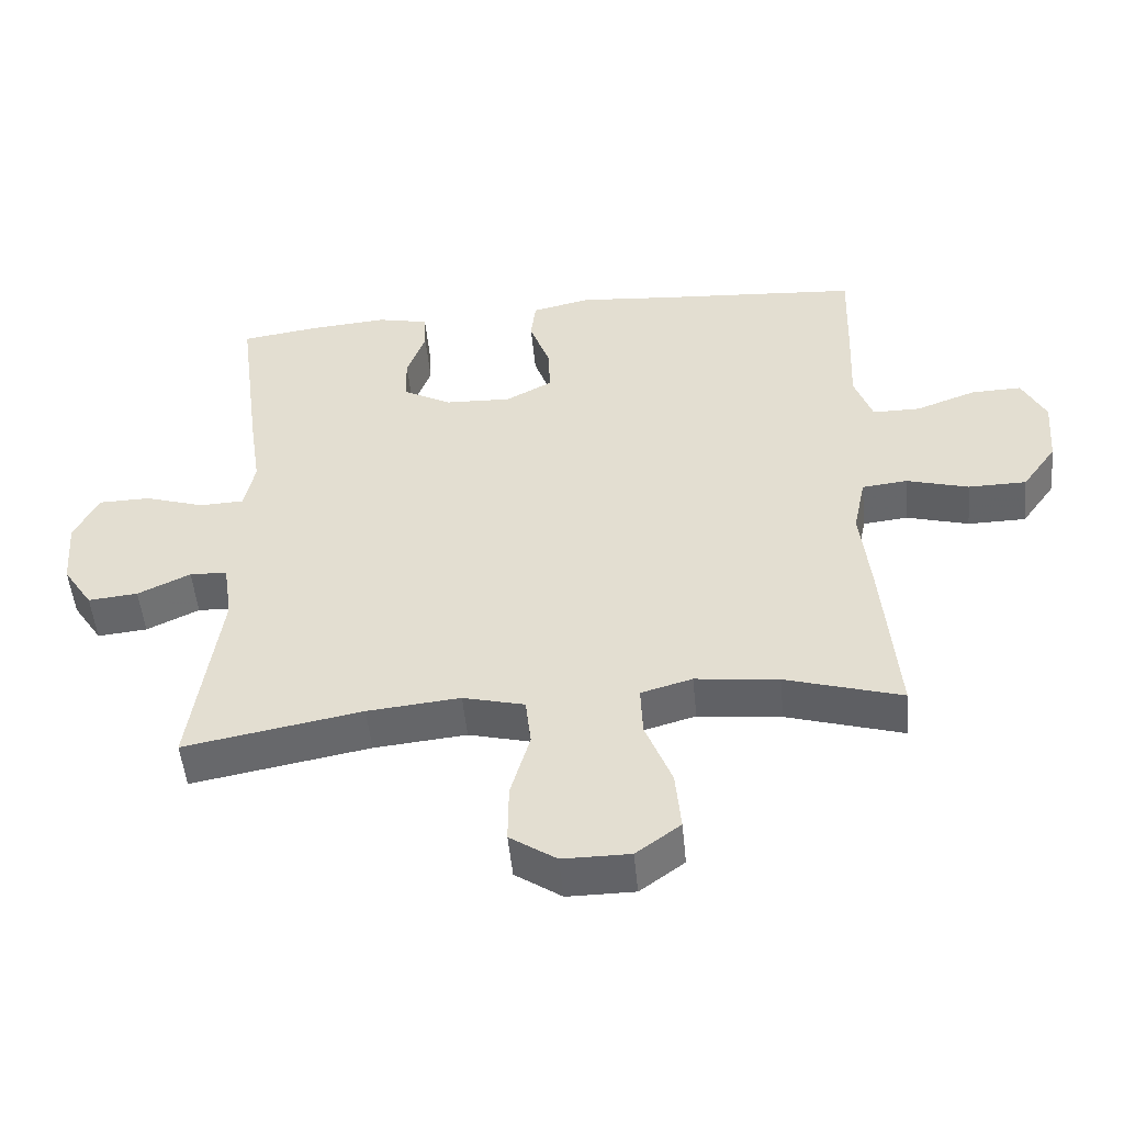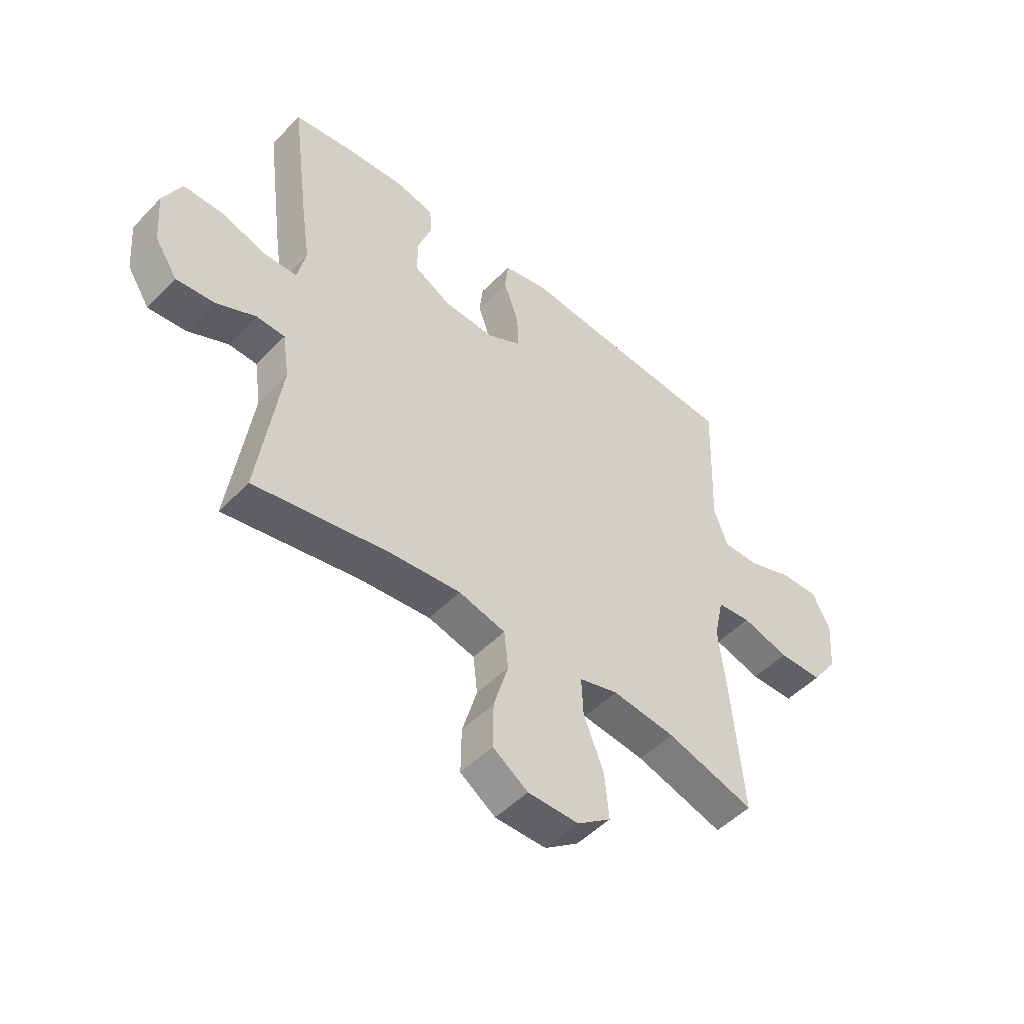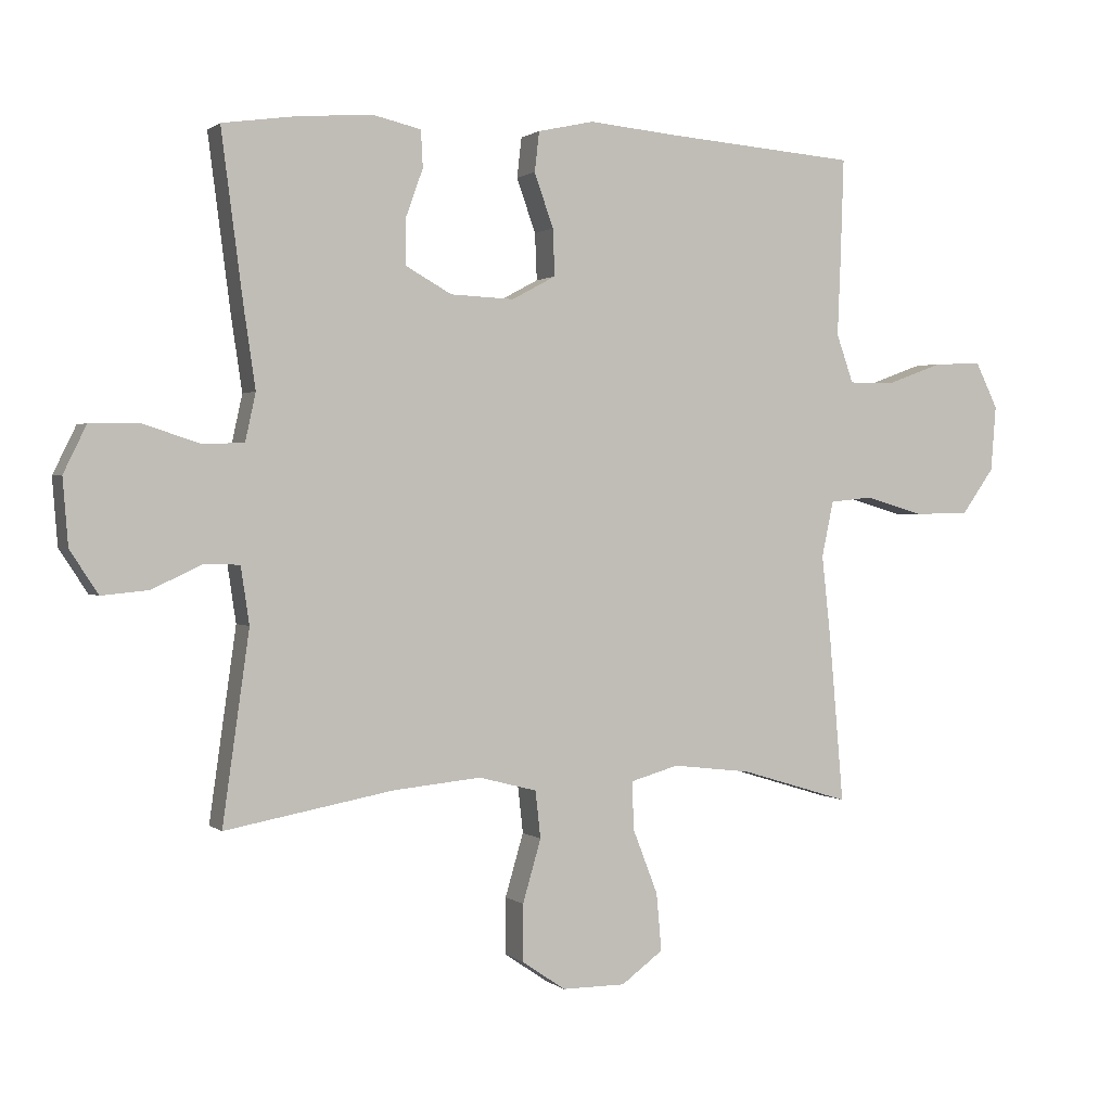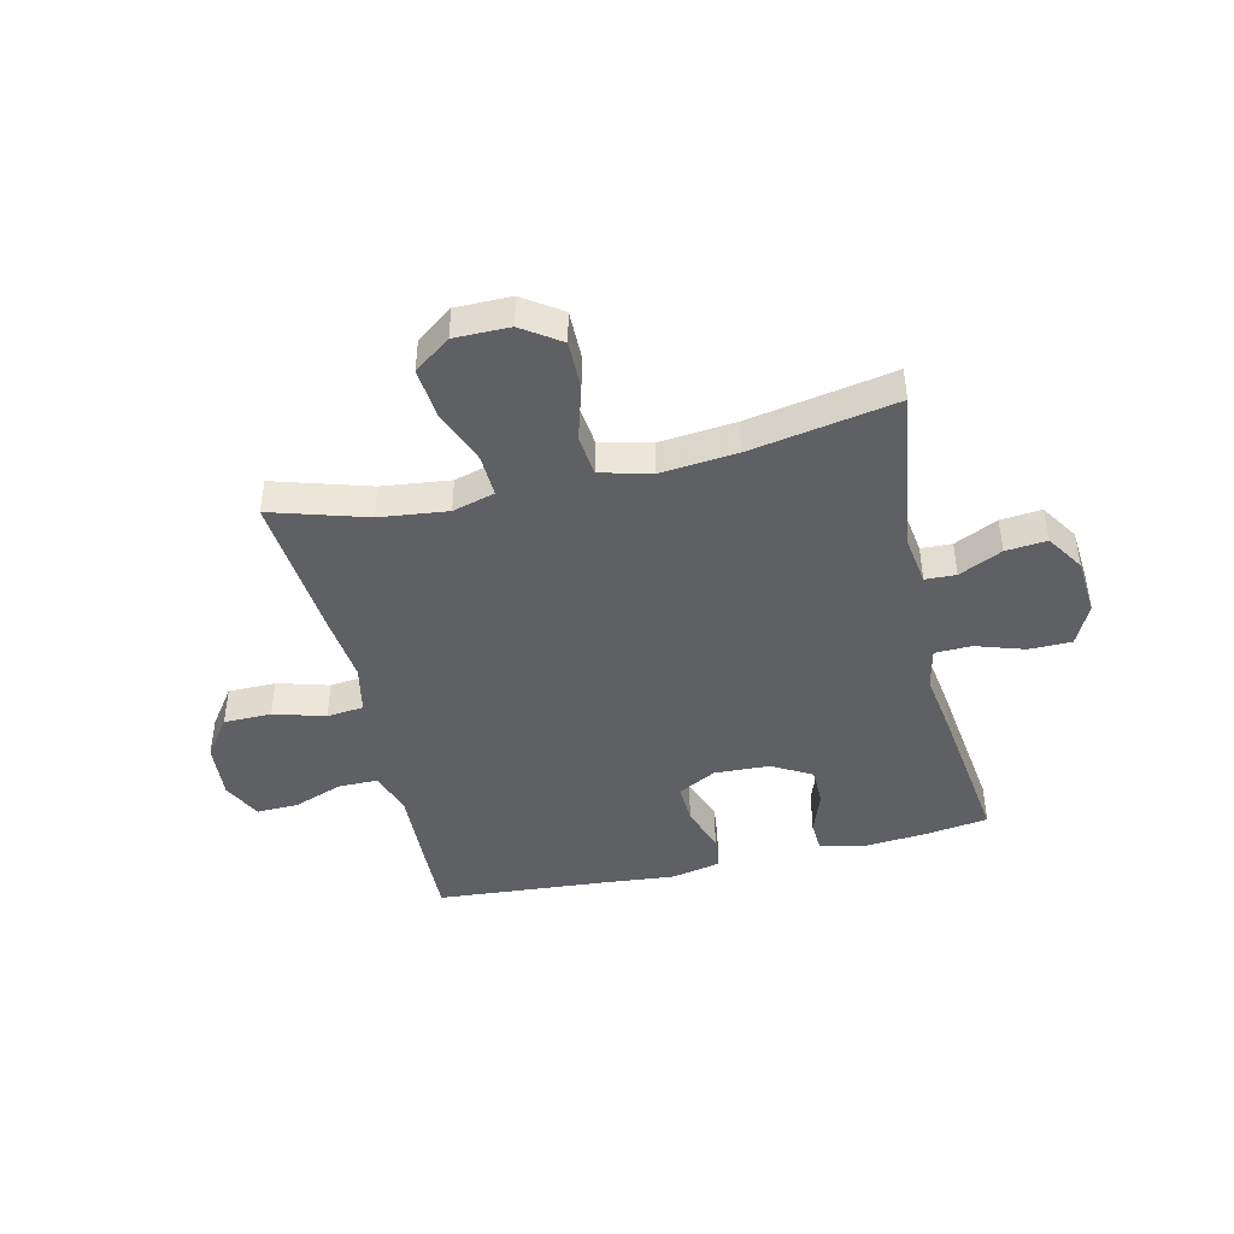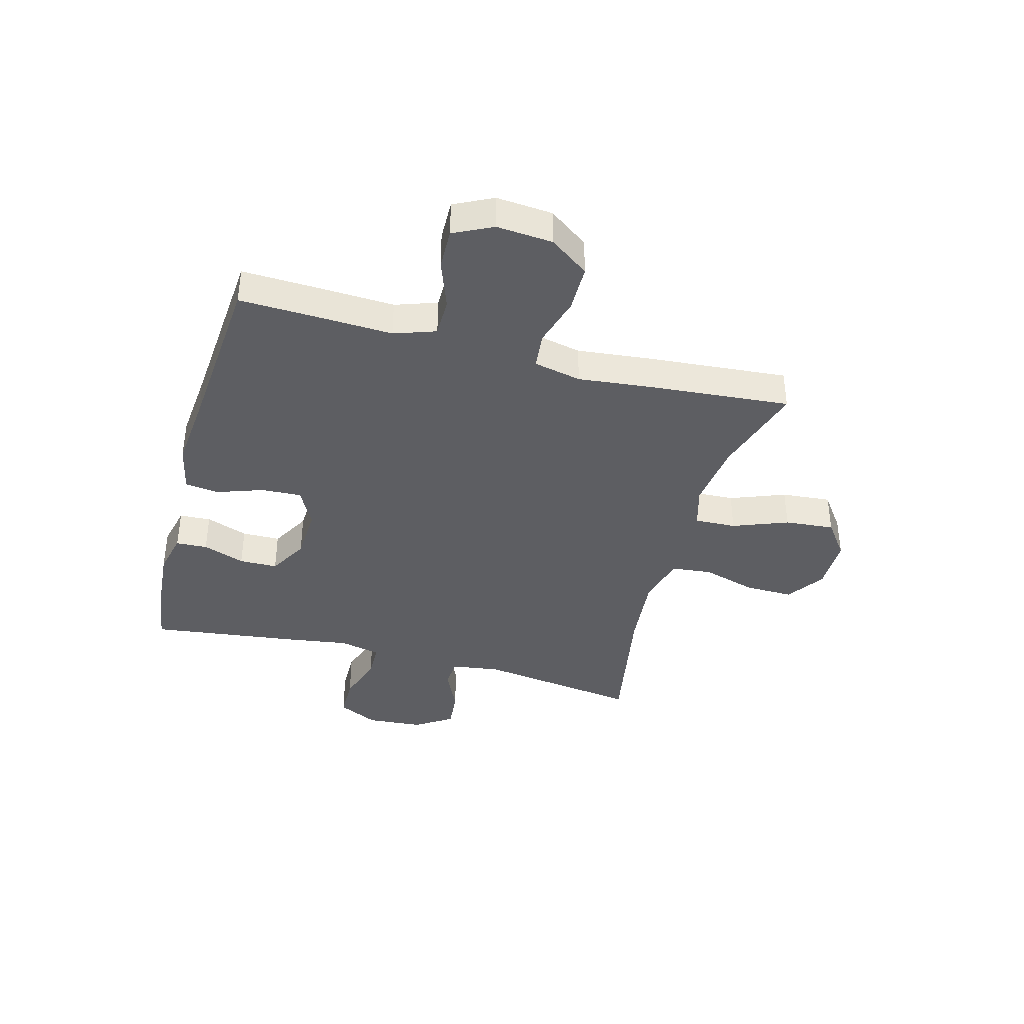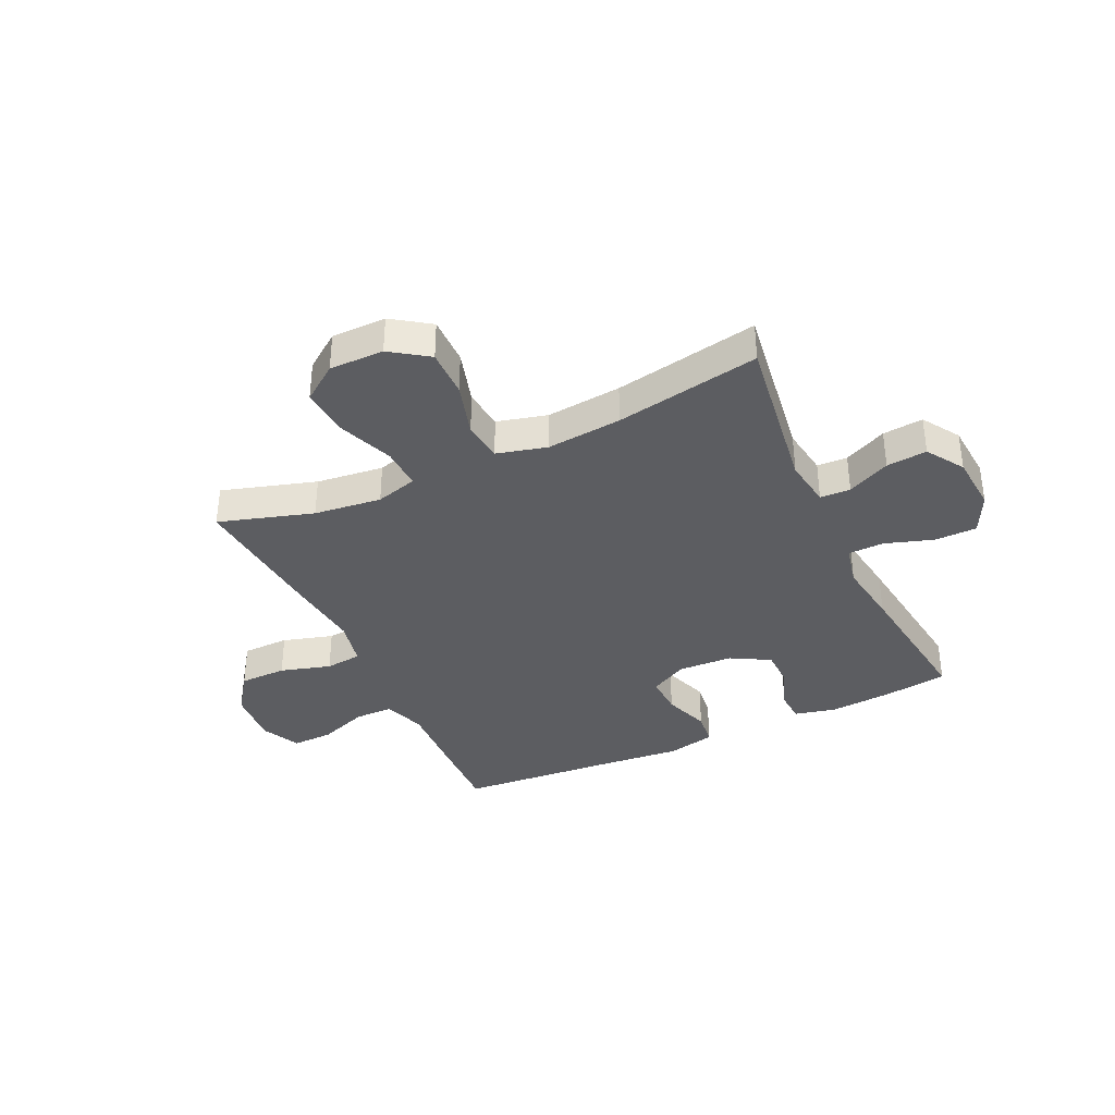
<metadata>
{"format":"obj","ext":"obj","renderer":"f3d","projection":"perspective","resolution":1024,"background":"white","views":[{"elev":-51.0,"azim":5.5,"up":"+Z"},{"elev":-50.0,"azim":-41.8,"up":"+Z"},{"elev":1.1,"azim":-22.8,"up":"+Z"},{"elev":-43.9,"azim":-166.9,"up":"+Y"},{"elev":-38.9,"azim":74.7,"up":"+Y"},{"elev":-36.7,"azim":-155.0,"up":"+Y"}]}
</metadata>
<code>
v 0.5 0.07 0.5
v 0.495 0.07 0.345
v 0.49 0.07 0.228
v 0.516 0.07 0.154
v 0.585 0.07 0.154
v 0.672 0.07 0.186
v 0.745 0.07 0.188
v 0.779 0.07 0.119
v 0.771 0.07 0.019
v 0.721 0.07 -0.051
v 0.637 0.07 -0.052
v 0.547 0.07 -0.026
v 0.482 0.07 -0.033
v 0.464 0.07 -0.118
v 0.478 0.07 -0.246
v 0.5 0.07 -0.5
v 0.332 0.07 -0.449
v 0.212 0.07 -0.435
v 0.138 0.07 -0.456
v 0.141 0.07 -0.53
v 0.179 0.07 -0.628
v 0.187 0.07 -0.716
v 0.123 0.07 -0.763
v 0.026 0.07 -0.763
v -0.041 0.07 -0.717
v -0.04 0.07 -0.631
v -0.012 0.07 -0.535
v -0.02 0.07 -0.463
v -0.109 0.07 -0.44
v -0.243 0.07 -0.453
v -0.5 0.07 -0.5
v -0.459 0.07 -0.21
v -0.472 0.07 -0.123
v -0.526 0.07 -0.121
v -0.602 0.07 -0.157
v -0.674 0.07 -0.164
v -0.717 0.07 -0.098
v -0.725 0.07 0.003
v -0.69 0.07 0.075
v -0.615 0.07 0.076
v -0.529 0.07 0.048
v -0.465 0.07 0.05
v -0.449 0.07 0.123
v -0.466 0.07 0.238
v -0.5 0.07 0.5
v -0.388 0.07 0.516
v -0.274 0.07 0.525
v -0.2 0.07 0.508
v -0.197 0.07 0.452
v -0.224 0.07 0.377
v -0.223 0.07 0.309
v -0.153 0.07 0.27
v -0.056 0.07 0.266
v 0.011 0.07 0.302
v 0.008 0.07 0.373
v -0.021 0.07 0.455
v -0.014 0.07 0.516
v 0.072 0.07 0.535
v 0.203 0.07 0.523
v 0.5 0 0.5
v 0.495 0 0.345
v 0.49 0 0.228
v 0.516 0 0.154
v 0.585 0 0.154
v 0.672 0 0.186
v 0.745 0 0.188
v 0.779 0 0.119
v 0.771 0 0.019
v 0.721 0 -0.051
v 0.637 0 -0.052
v 0.547 0 -0.026
v 0.482 0 -0.033
v 0.464 0 -0.118
v 0.478 0 -0.246
v 0.5 0 -0.5
v 0.332 0 -0.449
v 0.212 0 -0.435
v 0.138 0 -0.456
v 0.141 0 -0.53
v 0.179 0 -0.628
v 0.187 0 -0.716
v 0.123 0 -0.763
v 0.026 0 -0.763
v -0.041 0 -0.717
v -0.04 0 -0.631
v -0.012 0 -0.535
v -0.02 0 -0.463
v -0.109 0 -0.44
v -0.243 0 -0.453
v -0.5 0 -0.5
v -0.459 0 -0.21
v -0.472 0 -0.123
v -0.526 0 -0.121
v -0.602 0 -0.157
v -0.674 0 -0.164
v -0.717 0 -0.098
v -0.725 0 0.003
v -0.69 0 0.075
v -0.615 0 0.076
v -0.529 0 0.048
v -0.465 0 0.05
v -0.449 0 0.123
v -0.466 0 0.238
v -0.5 0 0.5
v -0.388 0 0.516
v -0.274 0 0.525
v -0.2 0 0.508
v -0.197 0 0.452
v -0.224 0 0.377
v -0.223 0 0.309
v -0.153 0 0.27
v -0.056 0 0.266
v 0.011 0 0.302
v 0.008 0 0.373
v -0.021 0 0.455
v -0.014 0 0.516
v 0.072 0 0.535
v 0.203 0 0.523
f 56 57 58 59
f 55 56 59 1
f 54 55 1 2
f 53 54 2 3
f 52 53 3 4
f 47 48 49 50
f 47 50 51
f 46 47 51
f 43 44 45 46
f 43 46 51
f 42 43 51 52
f 38 39 40 41
f 38 41 42
f 37 38 42
f 34 35 36 37
f 33 34 37 42
f 32 33 42 52
f 30 31 32 52
f 24 25 26 27
f 24 27 28
f 23 24 28
f 20 21 22 23
f 19 20 23 28
f 18 19 28 29
f 14 15 16 17
f 13 14 17 18
f 9 10 11 12
f 9 12 13
f 8 9 13
f 5 6 7 8
f 4 5 8 13
f 29 30 52 4
f 4 13 18 29
f 118 117 116 115
f 60 118 115 114
f 61 60 114 113
f 62 61 113 112
f 63 62 112 111
f 109 108 107 106
f 110 109 106
f 110 106 105
f 105 104 103 102
f 110 105 102
f 111 110 102 101
f 100 99 98 97
f 101 100 97
f 101 97 96
f 96 95 94 93
f 101 96 93 92
f 111 101 92 91
f 111 91 90 89
f 86 85 84 83
f 87 86 83
f 87 83 82
f 82 81 80 79
f 87 82 79 78
f 88 87 78 77
f 76 75 74 73
f 77 76 73 72
f 71 70 69 68
f 72 71 68
f 72 68 67
f 67 66 65 64
f 72 67 64 63
f 63 111 89 88
f 88 77 72 63
f 1 60 61 2
f 2 61 62 3
f 3 62 63 4
f 4 63 64 5
f 5 64 65 6
f 6 65 66 7
f 7 66 67 8
f 8 67 68 9
f 9 68 69 10
f 10 69 70 11
f 11 70 71 12
f 12 71 72 13
f 13 72 73 14
f 14 73 74 15
f 15 74 75 16
f 16 75 76 17
f 17 76 77 18
f 18 77 78 19
f 19 78 79 20
f 20 79 80 21
f 21 80 81 22
f 22 81 82 23
f 23 82 83 24
f 24 83 84 25
f 25 84 85 26
f 26 85 86 27
f 27 86 87 28
f 28 87 88 29
f 29 88 89 30
f 30 89 90 31
f 31 90 91 32
f 32 91 92 33
f 33 92 93 34
f 34 93 94 35
f 35 94 95 36
f 36 95 96 37
f 37 96 97 38
f 38 97 98 39
f 39 98 99 40
f 40 99 100 41
f 41 100 101 42
f 42 101 102 43
f 43 102 103 44
f 44 103 104 45
f 45 104 105 46
f 46 105 106 47
f 47 106 107 48
f 48 107 108 49
f 49 108 109 50
f 50 109 110 51
f 51 110 111 52
f 52 111 112 53
f 53 112 113 54
f 54 113 114 55
f 55 114 115 56
f 56 115 116 57
f 57 116 117 58
f 58 117 118 59
f 59 118 60 1

</code>
